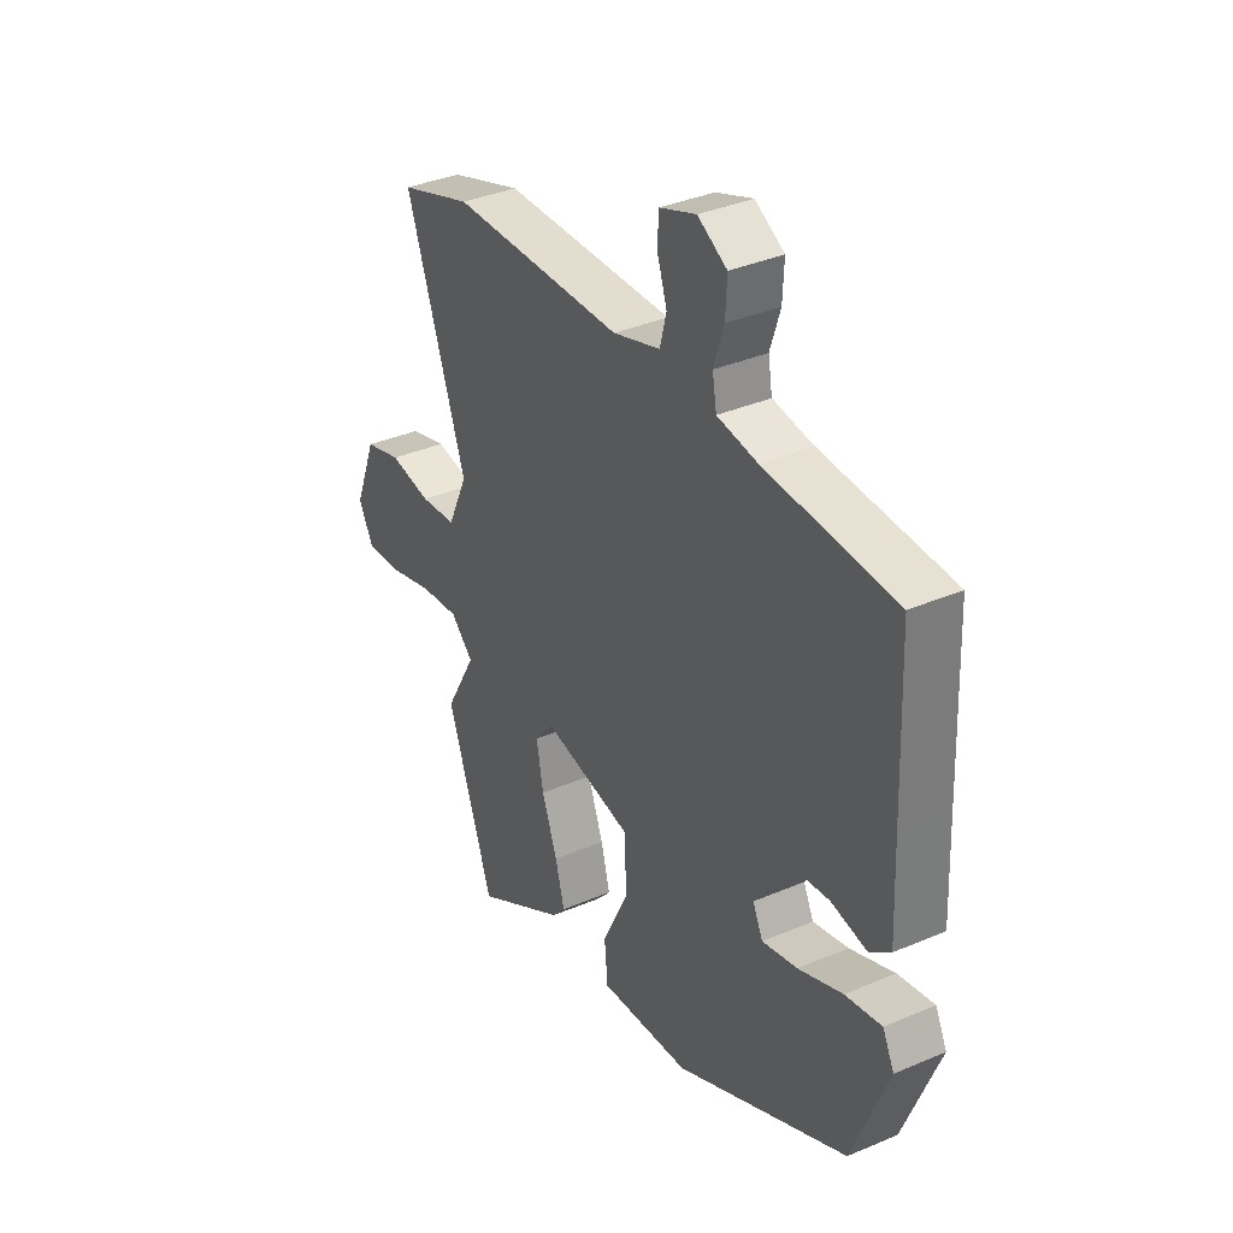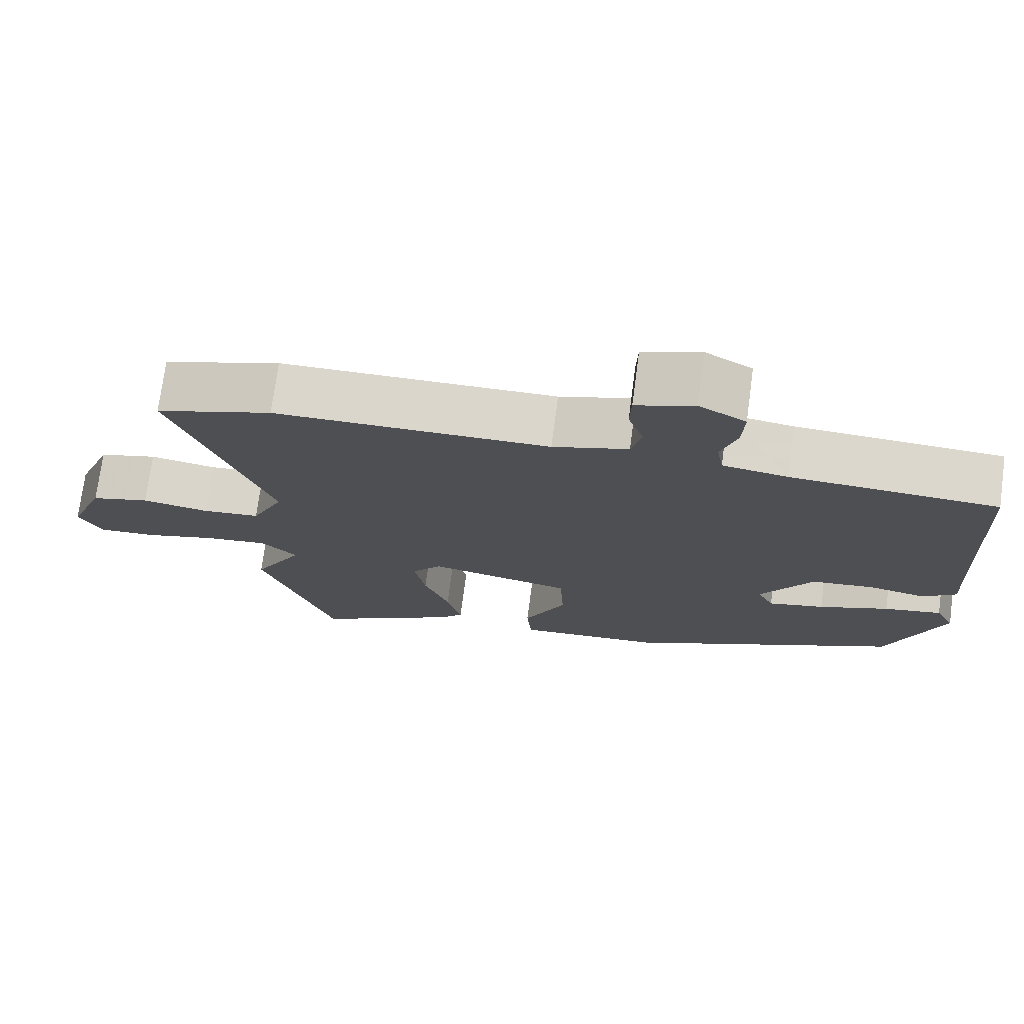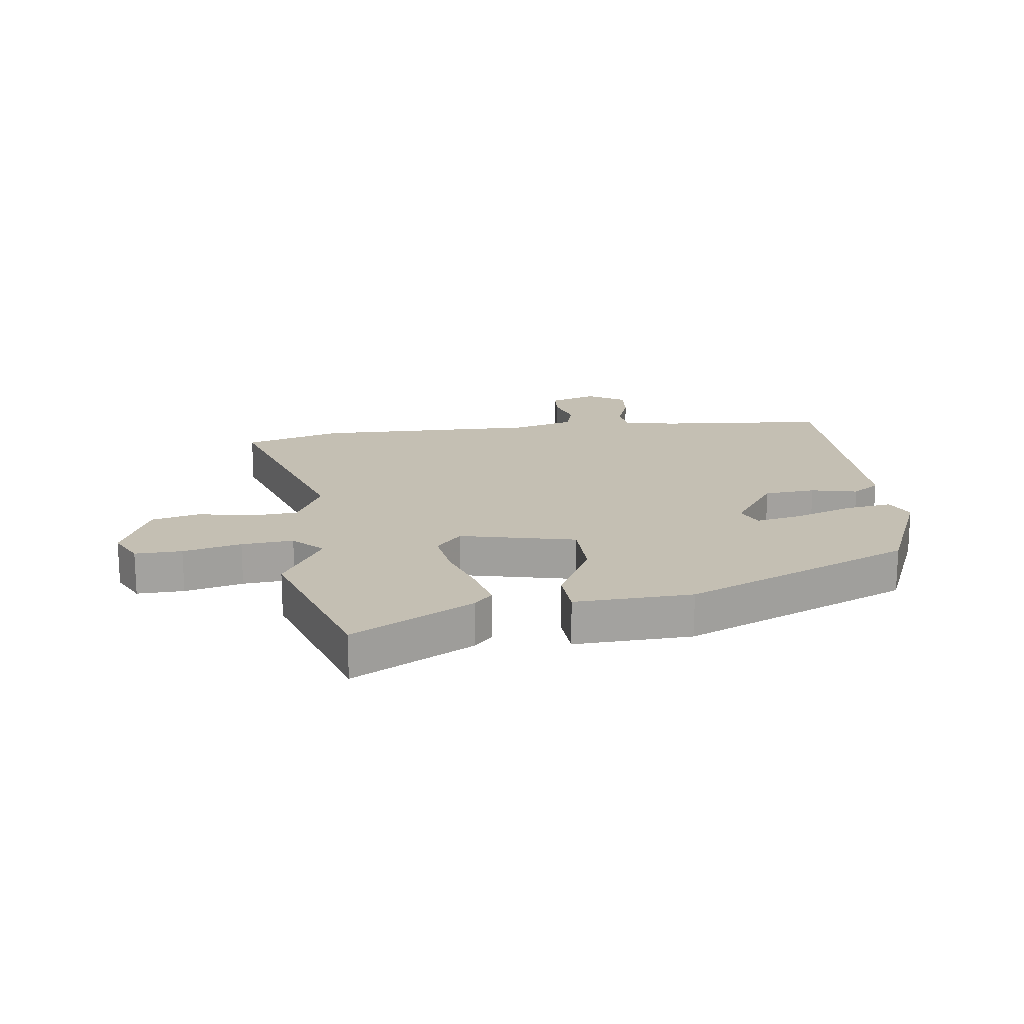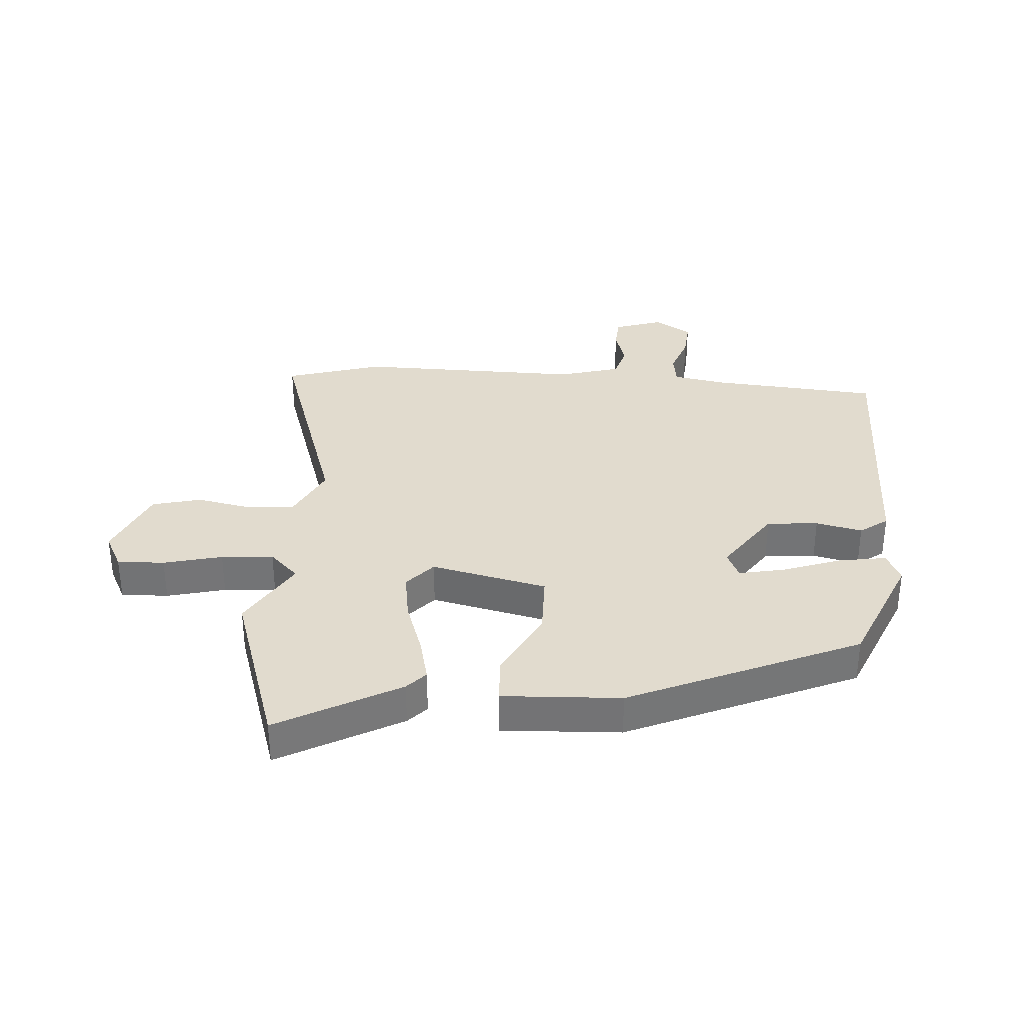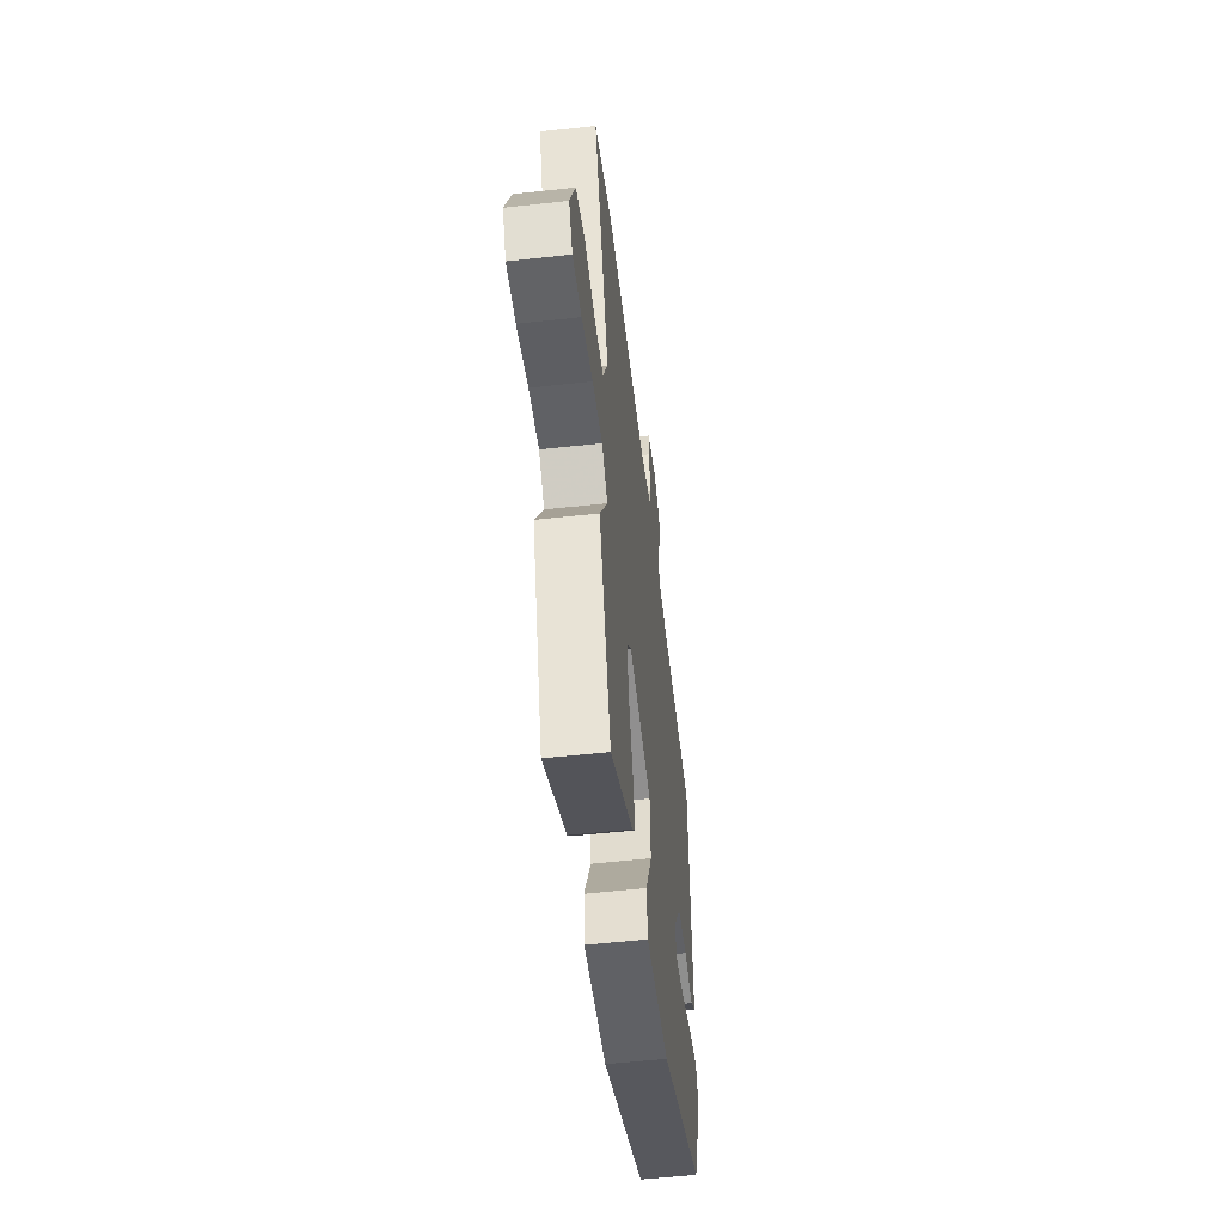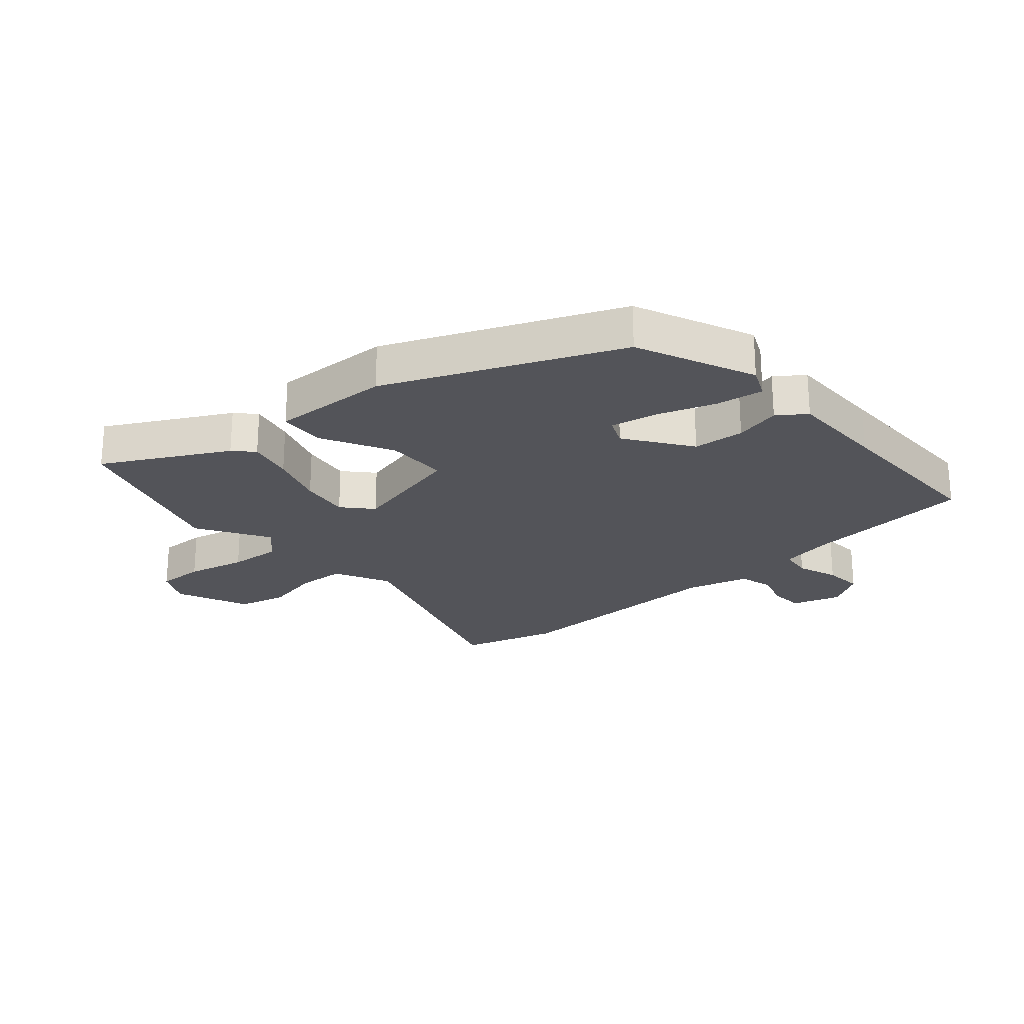
<metadata>
{"format":"obj","ext":"obj","renderer":"f3d","projection":"perspective","resolution":1024,"background":"white","views":[{"elev":35.9,"azim":-119.4,"up":"+Z"},{"elev":73.5,"azim":-172.4,"up":"+Z"},{"elev":17.8,"azim":174.5,"up":"+Y"},{"elev":33.9,"azim":-174.2,"up":"+Y"},{"elev":-54.5,"azim":96.7,"up":"+Z"},{"elev":-23.8,"azim":-136.6,"up":"+Y"}]}
</metadata>
<code>
v -0.45 0.07 -0.301
v -0.527 0.07 -0.103
v -0.502 0.07 -0.053
v -0.424 0.07 -0.068
v -0.329 0.07 -0.105
v -0.253 0.07 -0.123
v -0.231 0.07 -0.078
v -0.302 0.07 0.032
v -0.387 0.07 0.042
v -0.464 0.07 0.027
v -0.509 0.07 0.062
v -0.502 0.07 0.225
v -0.491 0.07 0.503
v -0.212 0.07 0.517
v -0.124 0.07 0.53
v -0.115 0.07 0.582
v -0.137 0.07 0.65
v -0.14 0.07 0.714
v -0.077 0.07 0.75
v 0.002 0.07 0.721
v 0.004 0.07 0.667
v -0.017 0.07 0.604
v -0.003 0.07 0.549
v 0.099 0.07 0.517
v 0.471 0.07 0.51
v 0.629 0.07 0.457
v 0.498 0.07 0.092
v 0.541 0.07 -0.001
v 0.619 0.07 -0.009
v 0.71 0.07 0.006
v 0.79 0.07 -0.017
v 0.838 0.07 -0.139
v 0.806 0.07 -0.197
v 0.728 0.07 -0.192
v 0.632 0.07 -0.165
v 0.546 0.07 -0.155
v 0.497 0.07 -0.201
v 0.564 0.07 -0.321
v 0.464 0.07 -0.6
v 0.267 0.07 -0.484
v 0.238 0.07 -0.451
v 0.258 0.07 -0.377
v 0.292 0.07 -0.287
v 0.307 0.07 -0.206
v 0.266 0.07 -0.157
v 0.073 0.07 -0.195
v 0.068 0.07 -0.298
v 0.125 0.07 -0.416
v 0.118 0.07 -0.493
v -0.077 0.07 -0.478
v -0.45 0 -0.301
v -0.527 0 -0.103
v -0.502 0 -0.053
v -0.424 0 -0.068
v -0.329 0 -0.105
v -0.253 0 -0.123
v -0.231 0 -0.078
v -0.302 0 0.032
v -0.387 0 0.042
v -0.464 0 0.027
v -0.509 0 0.062
v -0.502 0 0.225
v -0.491 0 0.503
v -0.212 0 0.517
v -0.124 0 0.53
v -0.115 0 0.582
v -0.137 0 0.65
v -0.14 0 0.714
v -0.077 0 0.75
v 0.002 0 0.721
v 0.004 0 0.667
v -0.017 0 0.604
v -0.003 0 0.549
v 0.099 0 0.517
v 0.471 0 0.51
v 0.629 0 0.457
v 0.498 0 0.092
v 0.541 0 -0.001
v 0.619 0 -0.009
v 0.71 0 0.006
v 0.79 0 -0.017
v 0.838 0 -0.139
v 0.806 0 -0.197
v 0.728 0 -0.192
v 0.632 0 -0.165
v 0.546 0 -0.155
v 0.497 0 -0.201
v 0.564 0 -0.321
v 0.464 0 -0.6
v 0.267 0 -0.484
v 0.238 0 -0.451
v 0.258 0 -0.377
v 0.292 0 -0.287
v 0.307 0 -0.206
v 0.266 0 -0.157
v 0.073 0 -0.195
v 0.068 0 -0.298
v 0.125 0 -0.416
v 0.118 0 -0.493
v -0.077 0 -0.478
f 47 48 49 50
f 46 47 50 1
f 40 41 42 43
f 40 43 44
f 37 38 39 40
f 37 40 44
f 36 37 44 45
f 32 33 34 35
f 32 35 36
f 29 30 31 32
f 28 29 32 36
f 27 28 36 45
f 24 25 26 27
f 23 24 27 45
f 19 20 21 22
f 19 22 23
f 16 17 18 19
f 15 16 19 23
f 12 13 14
f 12 14 15
f 9 10 11 12
f 8 9 12 15
f 7 8 15 23
f 2 3 4 5
f 2 5 6
f 46 1 2 6
f 7 23 45 46
f 6 7 46
f 100 99 98 97
f 51 100 97 96
f 93 92 91 90
f 94 93 90
f 90 89 88 87
f 94 90 87
f 95 94 87 86
f 85 84 83 82
f 86 85 82
f 82 81 80 79
f 86 82 79 78
f 95 86 78 77
f 77 76 75 74
f 95 77 74 73
f 72 71 70 69
f 73 72 69
f 69 68 67 66
f 73 69 66 65
f 64 63 62
f 65 64 62
f 62 61 60 59
f 65 62 59 58
f 73 65 58 57
f 55 54 53 52
f 56 55 52
f 56 52 51 96
f 96 95 73 57
f 96 57 56
f 1 51 52 2
f 2 52 53 3
f 3 53 54 4
f 4 54 55 5
f 5 55 56 6
f 6 56 57 7
f 7 57 58 8
f 8 58 59 9
f 9 59 60 10
f 10 60 61 11
f 11 61 62 12
f 12 62 63 13
f 13 63 64 14
f 14 64 65 15
f 15 65 66 16
f 16 66 67 17
f 17 67 68 18
f 18 68 69 19
f 19 69 70 20
f 20 70 71 21
f 21 71 72 22
f 22 72 73 23
f 23 73 74 24
f 24 74 75 25
f 25 75 76 26
f 26 76 77 27
f 27 77 78 28
f 28 78 79 29
f 29 79 80 30
f 30 80 81 31
f 31 81 82 32
f 32 82 83 33
f 33 83 84 34
f 34 84 85 35
f 35 85 86 36
f 36 86 87 37
f 37 87 88 38
f 38 88 89 39
f 39 89 90 40
f 40 90 91 41
f 41 91 92 42
f 42 92 93 43
f 43 93 94 44
f 44 94 95 45
f 45 95 96 46
f 46 96 97 47
f 47 97 98 48
f 48 98 99 49
f 49 99 100 50
f 50 100 51 1

</code>
